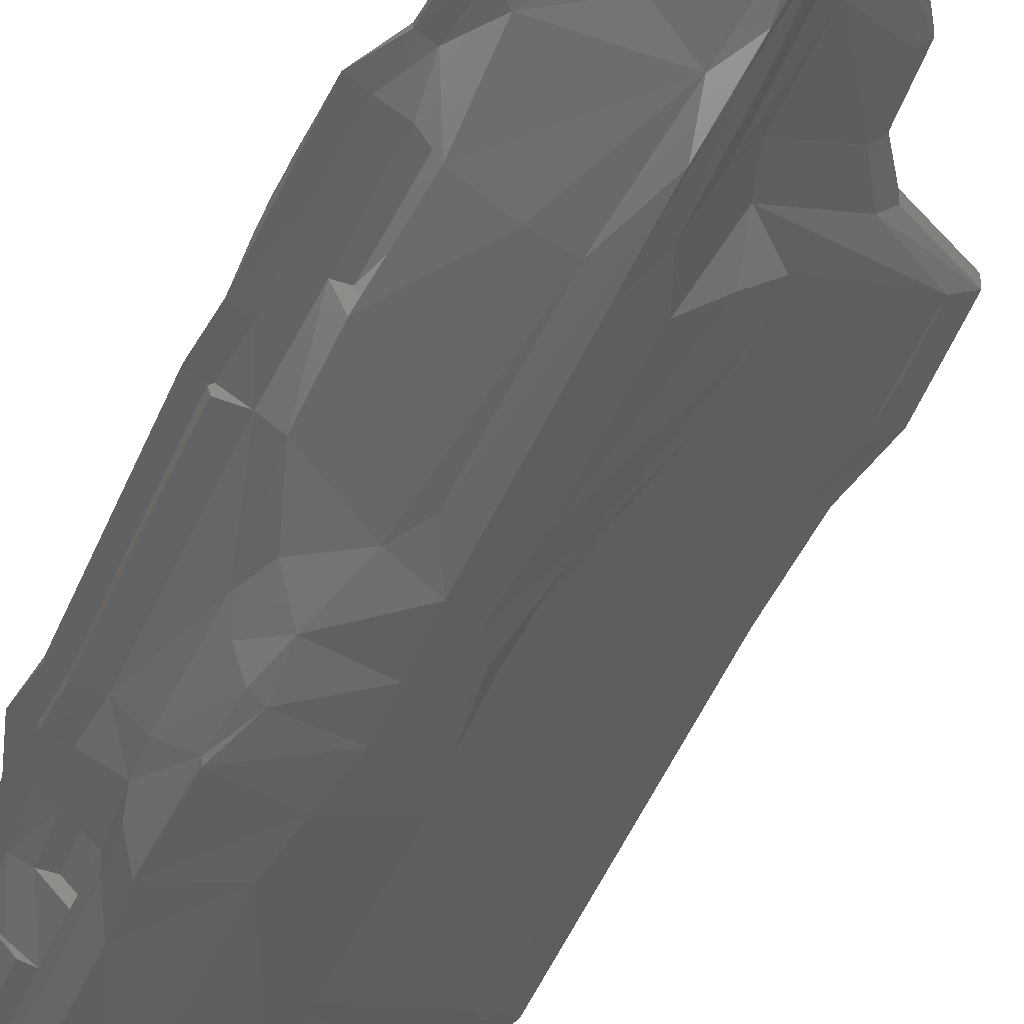
<metadata>
{"format":"stl","ext":"stl","renderer":"f3d","projection":"perspective","resolution":1024,"background":"white","views":[{"elev":-44.6,"azim":-20.9,"up":"+Z"}]}
</metadata>
<code>
# stl→obj: 450 verts, 673 faces
v -0.3567 -5.056 1.053
v 0.03787 -5.154 1.104
v -0.3071 -5.069 1.108
v 0.02005 -5.189 1.065
v 0.3945 -5.06 1.054
v 0.381 -5.072 1.103
v -0.207 4.041 0.3977
v -0.2276 4.042 0.3303
v -0.2501 3.994 0.1992
v -0.2497 3.799 0.2142
v -0.2183 3.825 0.3449
v -0.189 3.826 0.388
v -0.2497 3.797 0.3873
v -0.7219 3.229 0.9148
v -0.8213 3.205 0.9143
v -0.8255 2.812 0.9056
v -0.7261 2.837 0.8498
v -0.6691 4.308 1.045
v -0.8871 4.069 1.066
v -0.7787 4.001 1.082
v -0.5832 4.308 1.089
v 0.7311 4.23 1.088
v 0.9008 3.991 1.083
v 0.7946 4.301 1.041
v 0.5094 4.402 1.091
v 0.548 4.403 1.043
v 0.9007 3.993 0.841
v 0.7153 3.63 0.7893
v 0.173 3.585 0.6116
v 0.1584 3.947 0.7114
v 0.3701 4.393 0.7923
v 0.08332 4.186 0.7166
v -0.01452 4.355 0.7767
v -0.1296 4.348 0.826
v 0.3689 4.393 0.7935
v -0.4956 4.311 0.7755
v -0.5328 4.31 0.8718
v -0.6692 4.309 1.045
v -0.09459 4.354 0.8701
v -0.5832 4.31 0.921
v -0.669 4.309 0.969
v -0.09443 4.291 0.8687
v 0.5096 4.341 0.8358
v -0.1294 4.285 0.8246
v -0.583 4.247 0.9196
v -0.5327 4.247 0.8704
v 0.3691 4.33 0.7921
v 0.9607 2.983 0.8754
v 0.9981 2.598 0.8231
v 0.3468 2.598 0.6575
v 0.3016 2.952 0.6542
v 0.2204 3.165 0.6588
v 1.256 2.598 0.8736
v 1.252 2.179 0.8587
v 0.36 2.178 0.6765
v 0.9017 -2.005 0.7633
v 0.7485 -2.284 0.756
v 0.365 -2.284 0.6504
v 0.4423 -2.005 0.6369
v 1.287 -1.739 0.7742
v 0.685 -1.74 0.6429
v 1.307 -0.9364 0.7902
v 0.6948 -1.34 0.6517
v 0.6878 -0.9365 0.6606
v 1.235 -0.5564 0.7979
v 0.5924 -0.3908 0.6708
v 1.243 -0.2574 0.8036
v 1.225 0.1475 0.8106
v 0.4979 0.1244 0.6838
v 0.4843 0.497 0.692
v 1.05 1.776 0.8139
v 0.4456 0.9263 0.7015
v 0.4177 1.776 0.7197
v 0.4176 1.776 0.7201
v 0.3557 -2.962 0.6114
v 0.7213 -2.742 0.7442
v 0.5626 -3.039 0.7424
v 0.3375 -3.426 0.6088
v 0.217 -3.436 0.4566
v 0.1225 -2.834 0.249
v 0.08582 -3.483 0.2257
v 0.0267 -2.912 0.1773
v -0.01754 -2.864 0.05655
v -0.01559 -3.202 0.04326
v 0.4133 -4.804 1.012
v 0.3909 -4.814 1.065
v 0.4361 -4.461 0.9427
v 0.4112 -4.425 0.9905
v 0.4224 -4.086 0.9539
v -0.3487 -4.633 1.021
v -0.4104 -4.647 0.9675
v -0.4419 -4.294 0.9221
v -0.4969 -1.794 0.64
v -0.601 -1.795 0.8043
v -0.6383 -1.002 0.8183
v -0.5516 -1.001 0.6586
v -1.076 1.723 1.014
v -1.029 1.381 1.006
v -0.906 1.357 1.024
v -0.9489 1.692 1.031
v -0.9388 -0.2898 0.8996
v -0.9393 0.9612 0.9243
v -0.9231 -0.2893 0.8506
v -0.9314 0.9616 0.8803
v -0.9342 1.364 0.8904
v -0.9383 1.363 0.9327
v -0.9525 1.693 0.9092
v -0.9574 1.692 0.9521
v -0.9381 0.9612 0.9244
v -0.4715 2.441 0.7344
v -0.4645 2.061 0.726
v -0.636 2.059 0.8891
v -0.6272 2.439 0.8975
v -0.8568 2.06 1.039
v -0.9745 2.097 1.022
v -0.8346 2.569 1.05
v -0.9499 2.602 1.033
v -0.8147 3.639 0.9238
v -0.7934 3.979 0.9313
v -0.6805 3.935 0.7672
v -0.6884 3.596 0.7597
v -0.8247 2.812 0.9068
v -0.6816 2.814 0.7416
v -0.8016 3.662 1.013
v -0.7153 3.663 0.9244
v -0.582 4.311 0.7755
v -0.6675 3.959 0.7677
v -0.7804 4.002 0.9318
v -0.6192 4.31 0.8717
v -0.6941 4.003 0.9319
v -0.7787 4.002 1.015
v -0.8063 3.662 1.008
v -0.9194 3.706 1.058
v -0.8064 3.661 1.074
v 0.08409 3.896 0.6084
v -0.01375 4.068 0.6121
v -0.2501 3.993 0.3966
v -0.2662 3.951 0.3283
v -0.2849 3.95 0.3956
v -0.2796 4.019 0.6109
v -0.4947 3.976 0.6099
v -0.01478 4.356 0.7743
v 0.1447 3.443 0.3847
v 0.1535 3.277 0.3108
v 0.1447 3.444 0.3173
v -0.1835 3.451 0.1872
v -0.1635 3.26 0.1842
v -0.5806 3.795 0.6059
v -0.5811 3.959 0.7677
v -0.2578 3.95 0.3309
v -0.2662 3.797 0.3474
v -0.306 3.797 0.3873
v -0.2606 3.795 0.606
v -0.2765 3.798 0.3442
v -0.5373 3.456 0.3173
v -0.5373 3.455 0.3846
v -0.1857 3.449 0.3846
v -0.001223 -3.873 0.06493
v -0.008597 -3.576 0.04698
v 0.06053 -4.231 0.1525
v 0.1024 -4.473 0.38
v 0.09027 -4.142 0.3153
v 0.2094 -4.592 0.5964
v 0.05297 -4.908 0.8397
v 0.3047 -4.592 0.746
v 0.3386 -4.721 0.886
v 0.04021 -4.995 0.9329
v 0.3807 -4.914 0.9656
v 0.01988 -5.119 0.9942
v -0.8345 2.573 0.9838
v -0.8968 4.074 1.036
v -0.9001 4.06 1.066
v -1.037 -0.2896 0.9691
v -0.9115 -0.2898 0.9208
v -0.8778 -0.6326 0.9133
v -1.009 -0.6869 0.9302
v -0.8871 -1.003 0.9052
v -1.009 -1.174 0.9503
v -0.9765 -1.82 0.9358
v -1.037 -0.2893 0.9397
v -1.029 1.38 0.9764
v -0.5835 4.31 1.089
v 0.548 4.404 0.9593
v 0.5095 4.404 0.8371
v 0.7947 4.303 0.9006
v 0.9861 4.056 1.036
v 0.9893 4.037 0.8851
v 0.7311 4.232 0.8458
v -0.6804 2.814 0.7425
v -0.581 2.838 0.7431
v -0.5892 3.608 0.76
v -0.6807 2.814 0.7425
v -0.5773 2.441 0.7343
v -0.7329 2.439 0.8975
v -0.7418 2.059 0.8891
v -0.5702 2.061 0.726
v -0.6548 -1.001 0.6585
v -0.6282 -1.002 0.8218
v -0.7315 -1.002 0.8217
v -0.7042 -1.796 0.8043
v -0.7243 -1.353 0.814
v -0.621 -1.353 0.814
v -0.655 -1.001 0.6585
v -0.5982 -1.794 0.6411
v -0.4952 -1.794 0.6411
v -0.4949 -1.794 0.6411
v -0.9058 1.363 0.9573
v -0.9378 1.363 0.9323
v -0.939 -0.2898 0.8997
v -0.9117 -0.2899 0.9207
v -0.9106 -0.2899 0.9208
v -0.9383 -0.2898 0.8991
v -0.9235 -0.2893 0.8496
v -0.7564 -0.2889 0.8374
v -0.9339 1.364 0.89
v -0.7725 1.364 0.8743
v -0.7583 -0.2889 0.8374
v -0.9244 -0.2894 0.8513
v -0.8075 1.693 0.881
v -0.9427 1.692 0.9645
v -0.9067 1.363 0.9572
v -0.7731 1.364 0.8738
v 0.4701 -3.649 0.8812
v 0.5611 -3.039 0.93
v 0.4378 -3.685 0.9347
v 0.4487 -4.143 0.905
v 1.057 3.036 1.013
v 0.9855 4.056 1.035
v 0.9277 3.628 1.075
v 0.9608 2.981 1.06
v 1.186 2.95 1.06
v 0.9278 3.63 0.8327
v 1.381 2.639 1.004
v 1.301 3.002 1.012
v 1.258 2.595 1.052
v 1.224 0.1643 0.9981
v 1.259 2.598 0.8668
v 1.343 0.1625 0.95
v 1.413 -1.762 0.9077
v 1.439 -1.356 0.9166
v 1.287 -1.742 0.9565
v 0.9828 -2.031 0.9015
v 0.9014 -2.006 0.9505
v 0.7473 -2.286 0.9443
v 1.364 -0.2571 0.9408
v 1.243 -0.2592 0.9891
v 1.355 -0.5603 0.9341
v 1.235 -0.5578 0.9825
v 1.307 -0.9377 0.9742
v 1.435 -0.9461 0.9256
v 1.31 -1.341 0.9653
v 1.311 -1.34 0.7799
v 0.7807 -2.774 0.8852
v 0.8111 -2.315 0.8952
v 0.7201 -2.737 0.9344
v 0.6035 -3.08 0.8807
v 0.7463 -2.284 0.7614
v 0.2327 -2.277 0.4524
v 0.4388 -2.005 0.6392
v 0.1184 -2.078 0.2303
v 0.243 -1.732 0.2624
v -0.04444 -0.1178 0.1111
v -0.03824 -1.879 0.06974
v 0.06686 -3.667 0.2264
v 0.2564 -3.664 0.5496
v 0.4377 -3.686 0.7493
v 0.4737 -3.42 0.7384
v 0.2363 -4.214 0.5062
v 0.4213 -4.074 0.7686
v 0.4098 -4.326 0.8089
v -1.001 -1.371 0.9459
v -0.975 -1.82 0.9361
v -0.8797 -1.355 0.964
v -1.009 -1.014 0.9538
v -0.8871 -1.004 0.9717
v -0.8778 -0.6331 0.9799
v -0.5036 -3.653 0.8719
v -0.4323 -3.606 0.9214
v -0.5431 -3.255 0.8743
v -0.4684 -3.211 0.9239
v -0.4993 -3.693 0.8733
v -0.5432 -3.255 0.8745
v -0.5432 -3.255 0.7907
v -0.5011 -3.674 0.7892
v -0.4217 -4.493 0.8629
v -0.3648 -4.335 0.7984
v -0.2623 -4.712 0.8714
v -0.3772 -4.234 0.9708
v -0.5889 3.959 0.7676
v -0.5895 3.786 0.5966
v -0.5717 2.045 0.5671
v -0.594 1.696 0.5597
v -0.6013 1.624 0.7172
v -0.5864 0.4726 0.6849
v -0.6092 1.346 0.7051
v -0.5406 0.5658 0.5348
v -0.5274 0.08265 0.5241
v -0.657 -0.3655 0.6738
v -0.5987 -1.794 0.6408
v -0.6542 -1.001 0.6591
v -0.3446 -1.875 0.3517
v -0.3969 -2.993 0.5833
v -0.5976 -2.444 0.7158
v -0.3006 -2.868 0.4653
v -0.4171 -3.329 0.6966
v -0.1054 -3.386 0.2402
v -0.3958 -3.924 0.7637
v -0.4312 -3.61 0.7387
v -0.3222 -4.356 0.7502
v -0.4975 -3.21 0.7385
v -0.5987 -2.886 0.7527
v -0.4518 -3.395 0.7378
v -0.6953 -2.911 0.8875
v -0.6049 -2.872 0.9367
v -0.7887 -2.54 0.9025
v -0.6889 -2.507 0.9388
v -0.7226 -2.085 0.948
v -0.6889 -2.506 0.8031
v -0.7225 -2.084 0.881
v -0.8261 -2.112 0.9296
v -0.8563 -1.797 0.9542
v -0.8797 -1.355 0.8974
v -0.8563 -1.797 0.8877
v -0.7596 -0.2889 0.8362
v -1.036 -0.2741 0.9701
v -0.9986 -0.6375 0.9621
v -0.913 -0.2609 0.988
v -0.773 1.359 0.8731
v -0.838 2.481 0.9813
v -0.8568 2.058 0.9726
v 0.04062 -4.973 0.9219
v -0.2259 -4.63 0.7697
v 0.03128 -4.731 0.683
v 0.01374 -4.543 0.3831
v -0.07347 -4.473 0.3817
v 0.01154 -4.647 0.08447
v 0.008554 -4.566 0.07017
v 3.436e-05 -4.352 0.01968
v -0.07296 -4.155 0.2388
v -0.0005081 -4.154 0.06892
v -0.04006 -3.511 0.1718
v -0.01734 -3.198 0.04344
v 0.2021 3.222 0.66
v 0.3609 2.172 0.574
v 0.3498 2.602 0.6574
v 0.4178 1.776 0.7201
v 0.4074 0.6918 0.5412
v 0.4168 0.1255 0.5256
v 0.6049 -0.4663 0.6717
v 0.4849 -0.3623 0.5599
v 0.6926 -1.336 0.6547
v 0.4893 -1.734 0.4884
v 0.04451 -4.517 0.2231
v -0.1205 -4.191 0.338
v -0.2697 -4.418 0.6673
v -0.08959 -2.846 0.178
v -0.2793 -0.3258 0.2969
v -0.4057 0.2192 0.3058
v -0.4772 0.5676 0.3211
v -0.5069 0.9777 0.3291
v -0.5451 1.676 0.2776
v -0.5248 2.076 0.2879
v -0.5441 3.456 0.3827
v 0.008989 -4.646 0.08502
v -0.1546 -1.939 0.1938
v -0.1761 -0.6182 0.2262
v -0.3964 0.5684 0.2538
v -0.5117 0.9675 0.2625
v -0.5441 3.456 0.3168
v 0.2718 2.96 0.3065
v 0.314 2.609 0.2986
v -0.1566 1.373 0.1407
v 0.3615 0.9301 0.2632
v -0.1 0.9297 0.1318
v 0.3378 0.6032 0.2895
v -0.02883 0.5004 0.1224
v 0.1787 -0.1133 0.2466
v 0.2374 -0.5783 0.2952
v -0.03663 -2.499 0.05643
v -0.0338 -2.558 0.05753
v -0.04377 -0.3348 0.1027
v -0.0386 0.1278 0.1142
v -0.1569 1.373 0.1411
v -0.1633 3.263 0.1828
v 0.5078 4.403 1.103
v 0.961 2.981 1.064
v 0.6309 0.7879 1.023
v 1.224 0.1642 0.9983
v -0.2963 0.2812 1.011
v -0.5833 4.308 1.093
v -0.913 -0.2609 0.9879
v 0.3798 -5.071 1.111
v -0.0003146 -4.195 0.9534
v -0.3071 -5.07 1.105
v -0.3958 -3.988 0.9473
v -0.6889 -2.507 0.9389
v -0.4687 -3.211 0.9302
v 0.4702 -2.129 0.9586
v 0.7201 -2.737 0.934
v 0.1253 -2.843 0.943
v 0.4368 -3.691 0.9291
v -0.4329 -3.611 0.9257
v 0.4994 -3.489 0.875
v 0.4753 -3.646 0.7957
v 0.6035 -3.079 0.7969
v 0.5611 -3.037 0.7446
v 0.7807 -2.773 0.8014
v 0.7201 -2.736 0.7489
v 0.7473 -2.284 0.7588
v 0.438 -4.365 0.8434
v 0.4378 -3.683 0.7493
v 0.4736 -3.421 0.7385
v 0.4224 -4.084 0.7684
v -0.3437 -4.907 0.9531
v -0.4196 -3.735 0.7427
v -0.8261 -2.112 0.8992
v -0.7887 -2.54 0.8411
v -1.036 -0.2895 0.9697
v -0.9673 2.13 0.9929
v -0.9688 2.12 1.023
v -1.077 1.724 1.014
v 1.381 2.639 1.005
v 1.381 2.642 0.921
v 1.301 3.003 0.9287
v 1.057 3.037 0.9293
v 1.225 0.1467 0.8126
v 1.259 2.6 0.8648
v 1.359 -0.5623 0.8485
v 1.235 -0.5563 0.7971
v 1.243 -0.2577 0.8037
v 1.344 0.1447 0.8657
v 1.343 0.1541 0.9498
v 1.446 -1.037 0.8402
v 1.307 -0.9362 0.7888
v 1.362 -0.5441 0.9344
v 1.413 -1.762 0.8238
v 0.9014 -2.005 0.7651
v 1.287 -1.74 0.7711
v 1.443 -1.003 0.9244
v 0.8111 -2.314 0.8114
v 0.9828 -2.03 0.8177
v -0.6952 -2.91 0.8036
v -0.6049 -2.871 0.7513
v -0.7226 -2.084 0.8809
v -0.9057 1.354 0.9571
v 0.9609 2.983 0.8749
v 0.9009 3.993 0.8407
v 0.3036 2.954 0.6542
v 0.2946 0.1269 0.3117
v 0.4115 -4.419 0.9921
f 1 2 3
f 4 5 6
f 7 8 9
f 10 11 12
f 10 12 13
f 14 15 16
f 14 16 17
f 18 19 20
f 21 18 20
f 22 23 24
f 25 22 24
f 25 24 26
f 27 28 29
f 27 29 30
f 31 27 30
f 31 30 32
f 31 32 33
f 34 35 33
f 33 36 34
f 34 36 37
f 38 39 40
f 38 40 41
f 42 43 44
f 45 42 44
f 45 44 46
f 43 47 44
f 48 49 50
f 48 50 51
f 48 51 52
f 28 48 52
f 28 52 29
f 53 54 55
f 50 53 55
f 56 57 58
f 56 58 59
f 60 56 59
f 60 59 61
f 62 60 61
f 62 61 63
f 62 63 64
f 65 62 64
f 65 64 66
f 67 65 66
f 68 67 66
f 68 66 69
f 68 69 70
f 71 68 70
f 71 70 72
f 71 72 73
f 54 68 71
f 54 71 74
f 55 54 74
f 75 76 77
f 75 77 78
f 79 75 78
f 80 79 81
f 82 80 81
f 83 82 81
f 83 81 84
f 4 6 2
f 1 4 2
f 6 5 85
f 86 6 85
f 86 85 87
f 88 86 87
f 88 87 89
f 1 3 90
f 91 1 90
f 91 90 92
f 93 94 95
f 96 93 95
f 97 98 99
f 97 99 100
f 101 102 103
f 104 103 102
f 105 104 106
f 107 105 106
f 107 106 108
f 106 104 109
f 110 111 112
f 113 110 112
f 97 100 114
f 115 97 114
f 115 114 116
f 117 115 116
f 118 119 120
f 118 120 121
f 122 118 121
f 122 121 123
f 14 17 124
f 125 14 124
f 126 127 128
f 129 126 128
f 37 130 131
f 40 37 131
f 131 130 125
f 132 131 125
f 20 19 133
f 134 20 133
f 134 133 116
f 32 135 136
f 33 32 136
f 137 9 138
f 137 138 139
f 140 137 139
f 140 139 141
f 142 140 141
f 142 141 36
f 135 32 30
f 143 135 30
f 143 30 144
f 145 143 144
f 146 145 144
f 146 144 147
f 36 141 148
f 149 36 148
f 11 10 8
f 12 11 8
f 12 8 7
f 135 12 7
f 135 7 136
f 7 9 137
f 136 7 137
f 141 150 151
f 141 151 148
f 152 13 153
f 148 152 153
f 154 10 13
f 152 154 13
f 13 12 135
f 153 13 135
f 154 138 9
f 10 154 9
f 10 9 8
f 146 155 156
f 146 156 145
f 156 143 145
f 135 143 157
f 153 135 157
f 153 157 156
f 148 153 156
f 158 159 160
f 161 160 162
f 161 162 163
f 164 163 165
f 164 165 166
f 167 164 166
f 167 166 168
f 169 167 168
f 169 168 5
f 4 169 5
f 132 170 171
f 41 171 172
f 41 172 18
f 173 174 175
f 176 173 175
f 176 175 177
f 178 176 179
f 180 98 181
f 180 181 174
f 171 131 132
f 40 131 171
f 41 40 171
f 38 182 25
f 38 25 26
f 38 26 183
f 39 38 183
f 39 183 184
f 185 186 187
f 185 187 188
f 183 185 188
f 183 188 184
f 36 126 129
f 37 36 129
f 37 129 128
f 130 37 128
f 130 128 127
f 149 130 127
f 149 127 126
f 36 149 126
f 130 119 118
f 125 130 118
f 125 118 15
f 14 125 15
f 17 16 189
f 190 17 189
f 120 149 191
f 121 120 191
f 192 121 191
f 192 191 190
f 149 120 119
f 130 149 119
f 193 110 113
f 194 193 113
f 194 113 112
f 195 194 112
f 195 112 111
f 196 195 111
f 196 111 110
f 193 196 110
f 197 96 198
f 199 197 198
f 94 200 201
f 202 94 201
f 202 201 199
f 198 202 199
f 203 204 205
f 203 205 96
f 200 94 206
f 204 200 206
f 207 208 209
f 210 207 209
f 211 212 213
f 214 211 213
f 215 216 217
f 218 215 217
f 219 107 108
f 220 219 108
f 220 108 106
f 221 220 106
f 222 105 107
f 219 222 107
f 40 45 46
f 37 40 46
f 37 46 44
f 34 37 44
f 39 42 45
f 40 39 45
f 184 43 42
f 39 184 42
f 34 44 47
f 35 34 47
f 35 47 43
f 184 35 43
f 223 224 225
f 223 225 89
f 226 223 89
f 226 89 87
f 227 228 229
f 227 229 230
f 231 227 230
f 188 27 31
f 184 188 31
f 228 24 23
f 229 228 23
f 232 48 28
f 232 28 27
f 233 234 235
f 236 233 235
f 234 227 231
f 235 234 231
f 237 49 48
f 238 233 236
f 239 240 241
f 242 239 241
f 242 241 243
f 244 242 243
f 245 238 246
f 247 245 246
f 247 246 248
f 249 247 248
f 246 238 236
f 250 247 249
f 240 250 249
f 240 249 251
f 241 240 251
f 60 62 252
f 253 254 255
f 256 253 255
f 256 255 224
f 223 256 224
f 257 76 75
f 58 257 75
f 58 75 258
f 259 58 258
f 259 258 260
f 261 259 260
f 262 261 263
f 254 242 244
f 255 254 244
f 264 159 84
f 265 264 81
f 266 265 78
f 266 78 267
f 160 159 264
f 268 264 265
f 269 268 265
f 266 269 265
f 166 270 168
f 271 272 273
f 274 271 273
f 274 273 275
f 276 274 275
f 277 92 278
f 279 277 278
f 279 278 280
f 281 282 283
f 281 283 284
f 285 281 284
f 285 284 286
f 287 285 286
f 92 90 288
f 278 92 288
f 289 290 291
f 190 289 291
f 193 190 291
f 196 193 291
f 196 291 292
f 293 196 292
f 294 295 296
f 294 296 297
f 298 294 297
f 299 300 301
f 302 303 304
f 305 302 306
f 305 306 307
f 308 305 307
f 286 307 309
f 310 311 305
f 312 310 305
f 308 312 305
f 313 279 314
f 315 313 314
f 315 314 316
f 317 315 316
f 314 279 280
f 318 319 303
f 311 318 303
f 305 311 302
f 320 315 317
f 272 320 317
f 272 317 321
f 273 272 321
f 303 302 311
f 299 303 319
f 299 319 200
f 322 199 201
f 322 201 200
f 323 322 200
f 323 200 319
f 324 298 199
f 177 324 199
f 177 199 322
f 325 326 327
f 294 298 324
f 294 324 328
f 295 294 328
f 293 295 328
f 293 328 219
f 196 293 219
f 196 219 195
f 298 300 199
f 326 274 276
f 327 326 276
f 175 211 324
f 175 324 177
f 98 325 327
f 98 327 99
f 116 133 117
f 194 329 17
f 194 17 190
f 193 194 190
f 330 329 195
f 220 330 195
f 220 195 219
f 329 194 195
f 124 17 329
f 164 331 332
f 333 164 332
f 334 333 332
f 334 332 335
f 336 334 335
f 336 335 337
f 338 337 339
f 340 338 339
f 340 339 341
f 158 340 341
f 159 158 341
f 159 341 342
f 136 137 140
f 142 136 140
f 144 30 29
f 343 144 29
f 344 345 55
f 344 55 346
f 344 346 72
f 347 344 72
f 347 72 70
f 347 70 69
f 348 347 69
f 348 69 349
f 350 348 349
f 350 349 64
f 351 350 64
f 352 351 61
f 352 61 259
f 340 158 160
f 353 340 160
f 353 160 161
f 333 161 163
f 333 163 164
f 338 340 353
f 334 353 161
f 334 161 333
f 354 355 309
f 354 309 307
f 306 354 307
f 306 302 304
f 356 306 304
f 356 304 303
f 356 303 299
f 301 356 299
f 357 301 300
f 357 300 298
f 357 298 297
f 358 357 297
f 358 297 296
f 359 358 296
f 359 296 295
f 360 359 295
f 360 295 293
f 360 293 292
f 361 360 292
f 361 292 291
f 362 361 291
f 362 291 290
f 363 362 290
f 364 338 353
f 364 353 334
f 335 332 355
f 354 335 355
f 339 354 306
f 341 306 356
f 365 356 301
f 365 301 357
f 366 365 357
f 367 358 359
f 367 359 360
f 368 367 360
f 361 368 360
f 369 362 363
f 147 144 370
f 147 370 371
f 372 147 371
f 372 371 373
f 374 372 373
f 374 373 375
f 376 374 375
f 376 375 377
f 262 376 377
f 262 377 378
f 260 80 82
f 260 82 263
f 261 260 263
f 379 82 83
f 82 379 263
f 78 77 267
f 79 78 265
f 81 79 265
f 84 81 264
f 337 335 354
f 337 354 339
f 341 339 306
f 342 341 356
f 380 342 356
f 380 356 365
f 380 365 366
f 381 380 366
f 381 366 357
f 381 357 358
f 382 381 358
f 382 358 367
f 376 382 367
f 376 367 368
f 374 376 368
f 374 368 361
f 383 374 361
f 383 361 362
f 384 383 362
f 384 362 369
f 384 369 146
f 23 22 385
f 229 23 385
f 386 229 385
f 231 386 387
f 235 231 387
f 388 235 387
f 387 249 248
f 100 99 389
f 114 100 389
f 116 114 389
f 116 389 385
f 134 116 385
f 134 385 390
f 20 134 390
f 276 275 389
f 391 276 389
f 99 391 389
f 387 248 246
f 387 246 388
f 2 392 393
f 394 2 393
f 90 394 393
f 395 90 393
f 396 314 397
f 396 397 389
f 317 396 389
f 321 317 389
f 273 321 389
f 275 273 389
f 251 249 387
f 251 387 398
f 241 251 398
f 243 241 398
f 244 243 398
f 244 398 399
f 224 399 400
f 401 224 400
f 401 400 402
f 403 226 404
f 405 403 404
f 405 404 406
f 407 405 406
f 407 406 408
f 409 407 408
f 87 85 410
f 226 87 410
f 404 226 410
f 404 410 411
f 404 411 412
f 406 404 412
f 413 411 410
f 270 413 410
f 5 410 85
f 4 1 414
f 169 4 414
f 169 414 287
f 331 169 287
f 285 287 414
f 91 285 414
f 91 414 1
f 92 281 285
f 91 92 285
f 415 286 284
f 312 415 284
f 312 284 283
f 313 283 282
f 176 177 322
f 176 322 323
f 179 176 323
f 179 323 416
f 320 179 416
f 320 416 417
f 315 320 417
f 315 417 313
f 326 173 176
f 178 326 176
f 418 98 180
f 419 171 170
f 420 419 421
f 172 171 419
f 420 172 419
f 24 186 185
f 26 24 185
f 26 185 183
f 422 423 424
f 234 422 424
f 234 424 425
f 227 234 425
f 227 425 186
f 423 426 427
f 428 429 430
f 428 430 426
f 431 428 426
f 431 426 423
f 432 431 423
f 422 432 423
f 433 252 434
f 433 434 429
f 428 433 429
f 435 428 431
f 432 435 431
f 436 437 438
f 436 438 252
f 433 436 252
f 439 433 428
f 435 439 428
f 440 407 409
f 440 409 437
f 441 440 437
f 441 437 436
f 239 441 436
f 239 436 433
f 439 239 433
f 253 405 407
f 253 407 440
f 254 253 440
f 254 440 441
f 242 254 441
f 242 441 239
f 405 253 256
f 403 405 256
f 168 270 410
f 168 410 5
f 442 318 443
f 442 443 310
f 283 442 310
f 283 310 312
f 416 323 444
f 416 444 318
f 417 416 318
f 417 318 442
f 313 417 442
f 313 442 283
f 98 421 181
f 174 181 445
f 421 419 220
f 181 421 220
f 181 220 445
f 419 170 330
f 419 330 220
f 187 446 232
f 187 232 447
f 187 447 188
f 424 423 427
f 424 427 446
f 425 424 446
f 425 446 187
f 186 425 187
f 270 166 165
f 332 331 287
f 355 332 287
f 355 287 309
f 309 287 286
f 80 260 258
f 79 80 258
f 79 258 75
f 162 160 264
f 268 162 264
f 270 268 269
f 163 162 268
f 165 163 268
f 165 268 270
f 144 343 448
f 370 144 448
f 370 448 345
f 371 370 345
f 371 345 344
f 373 371 344
f 373 344 347
f 375 373 347
f 375 347 348
f 449 375 348
f 449 348 350
f 377 449 350
f 378 377 350
f 378 350 351
f 378 351 352
f 261 378 352
f 261 352 259
f 377 375 449
f 262 378 261
f 385 387 386
f 398 387 385
f 398 385 400
f 399 398 400
f 402 400 397
f 393 402 395
f 401 402 393
f 450 401 393
f 392 450 393
f 389 397 400
f 389 400 385

</code>
